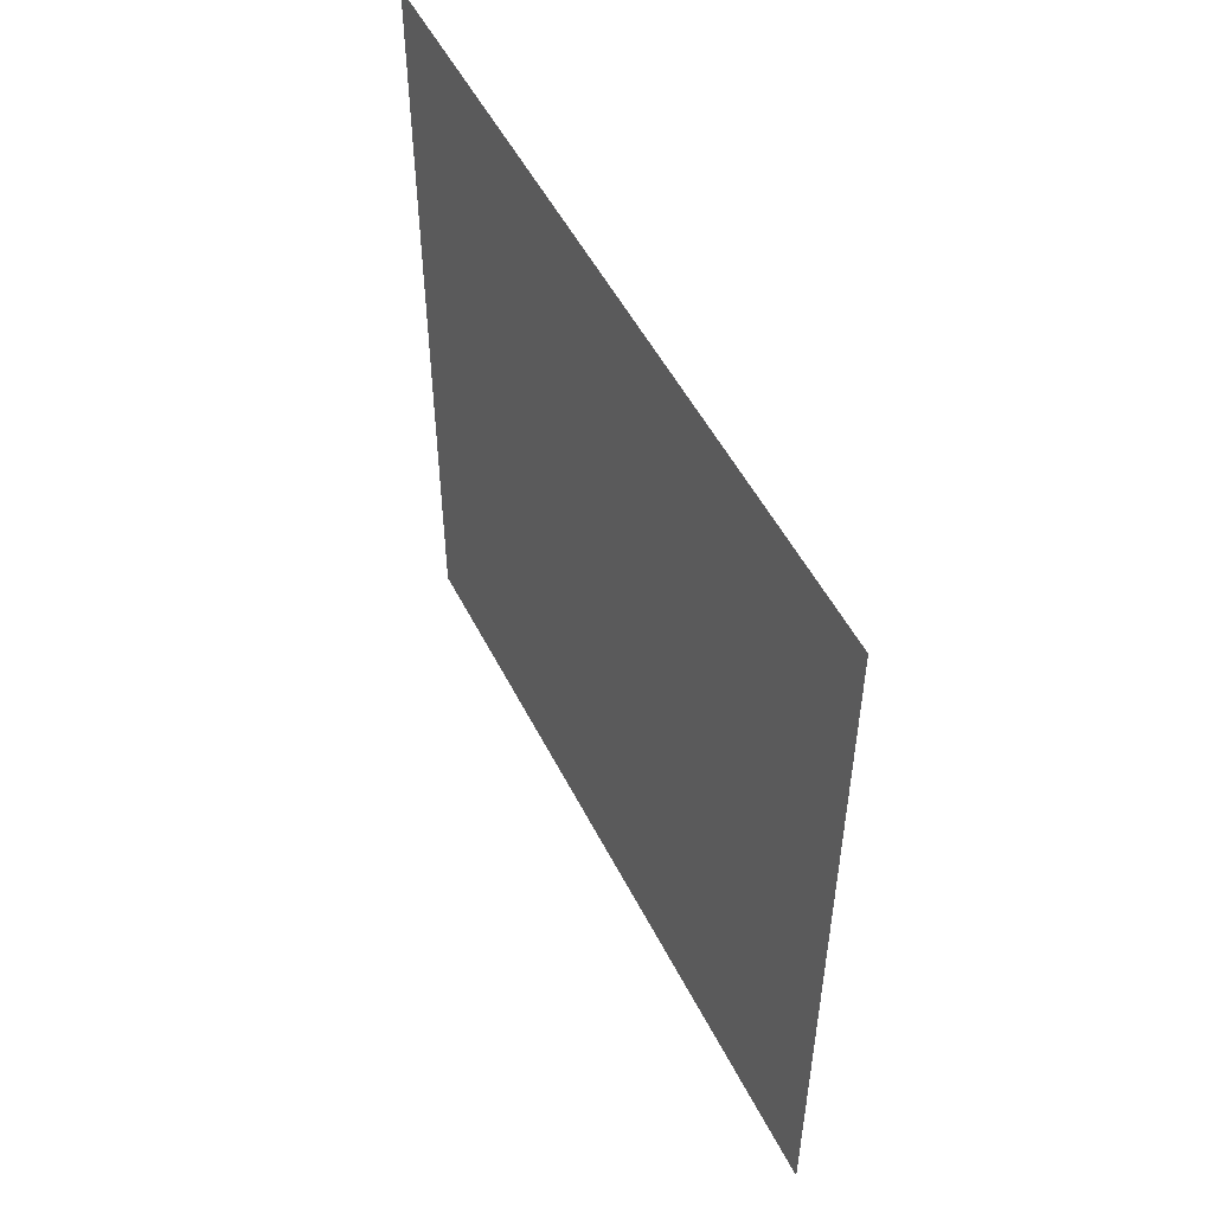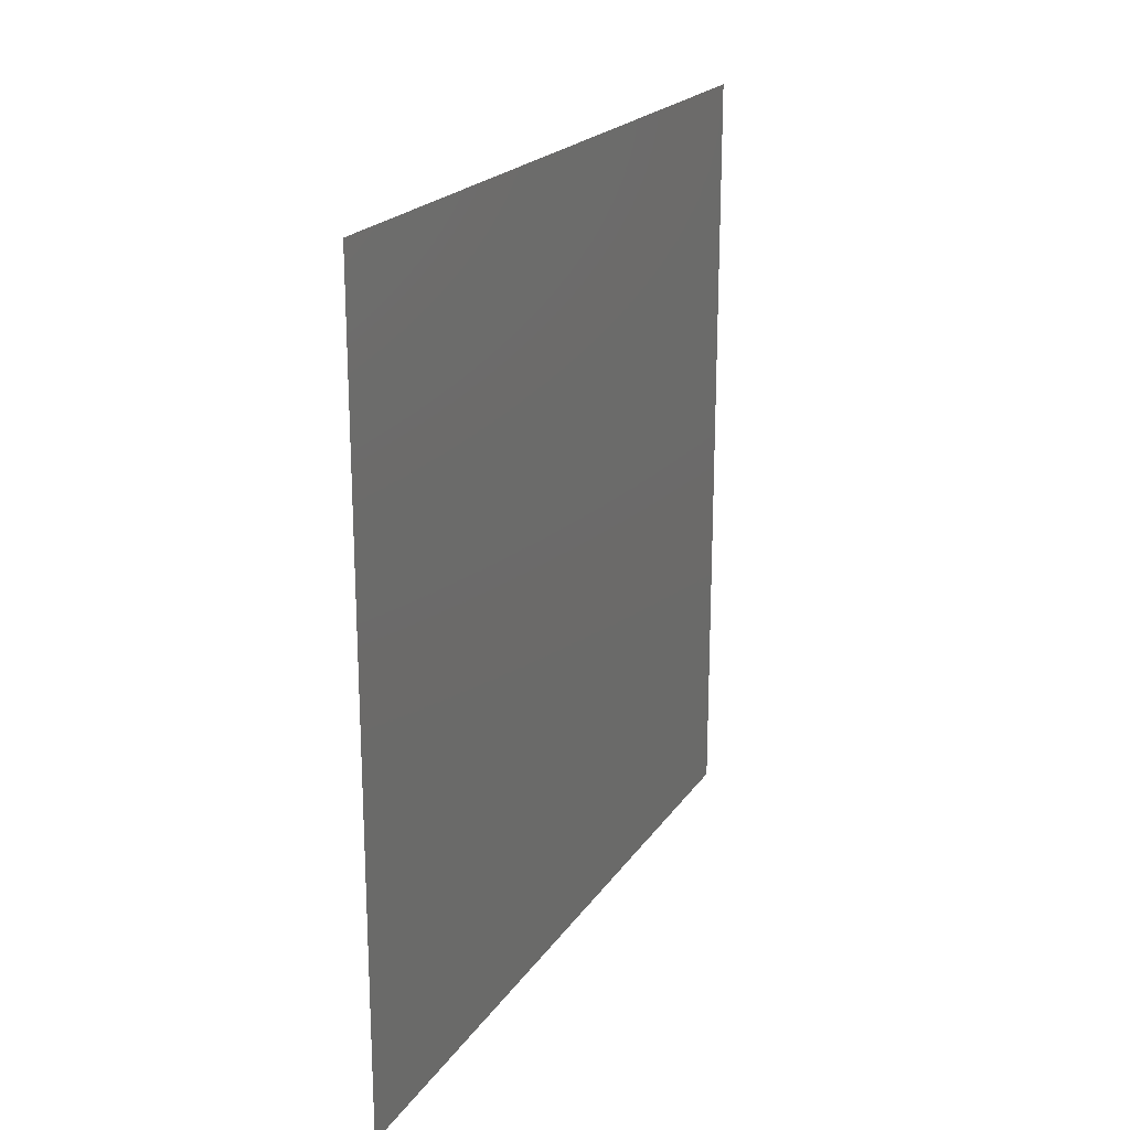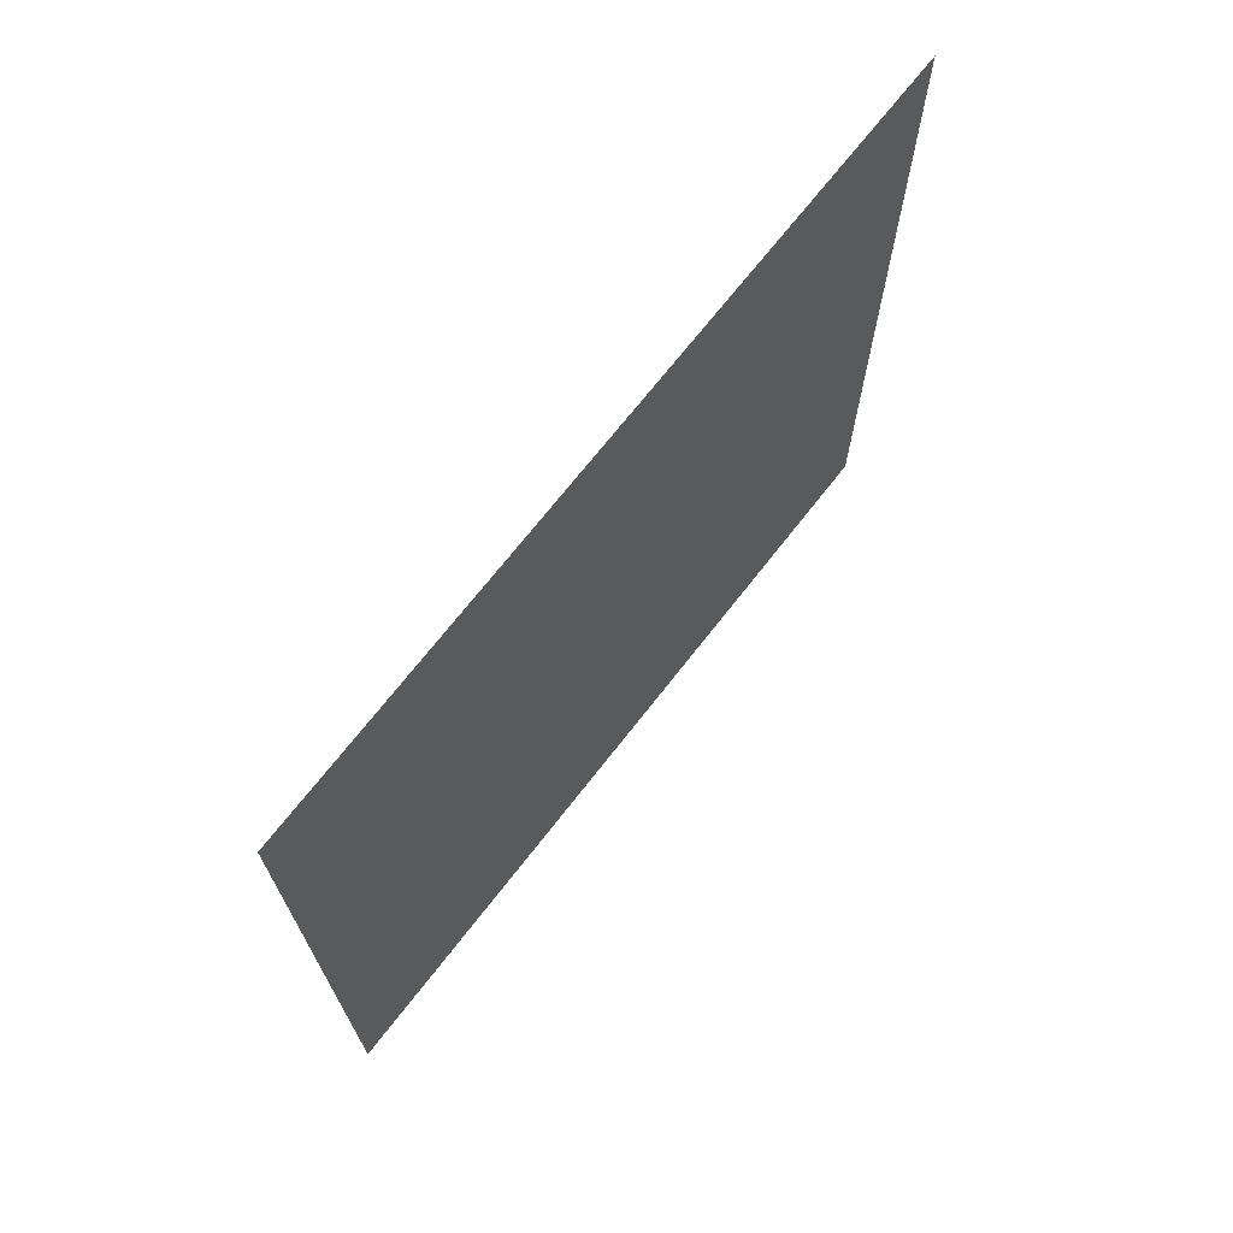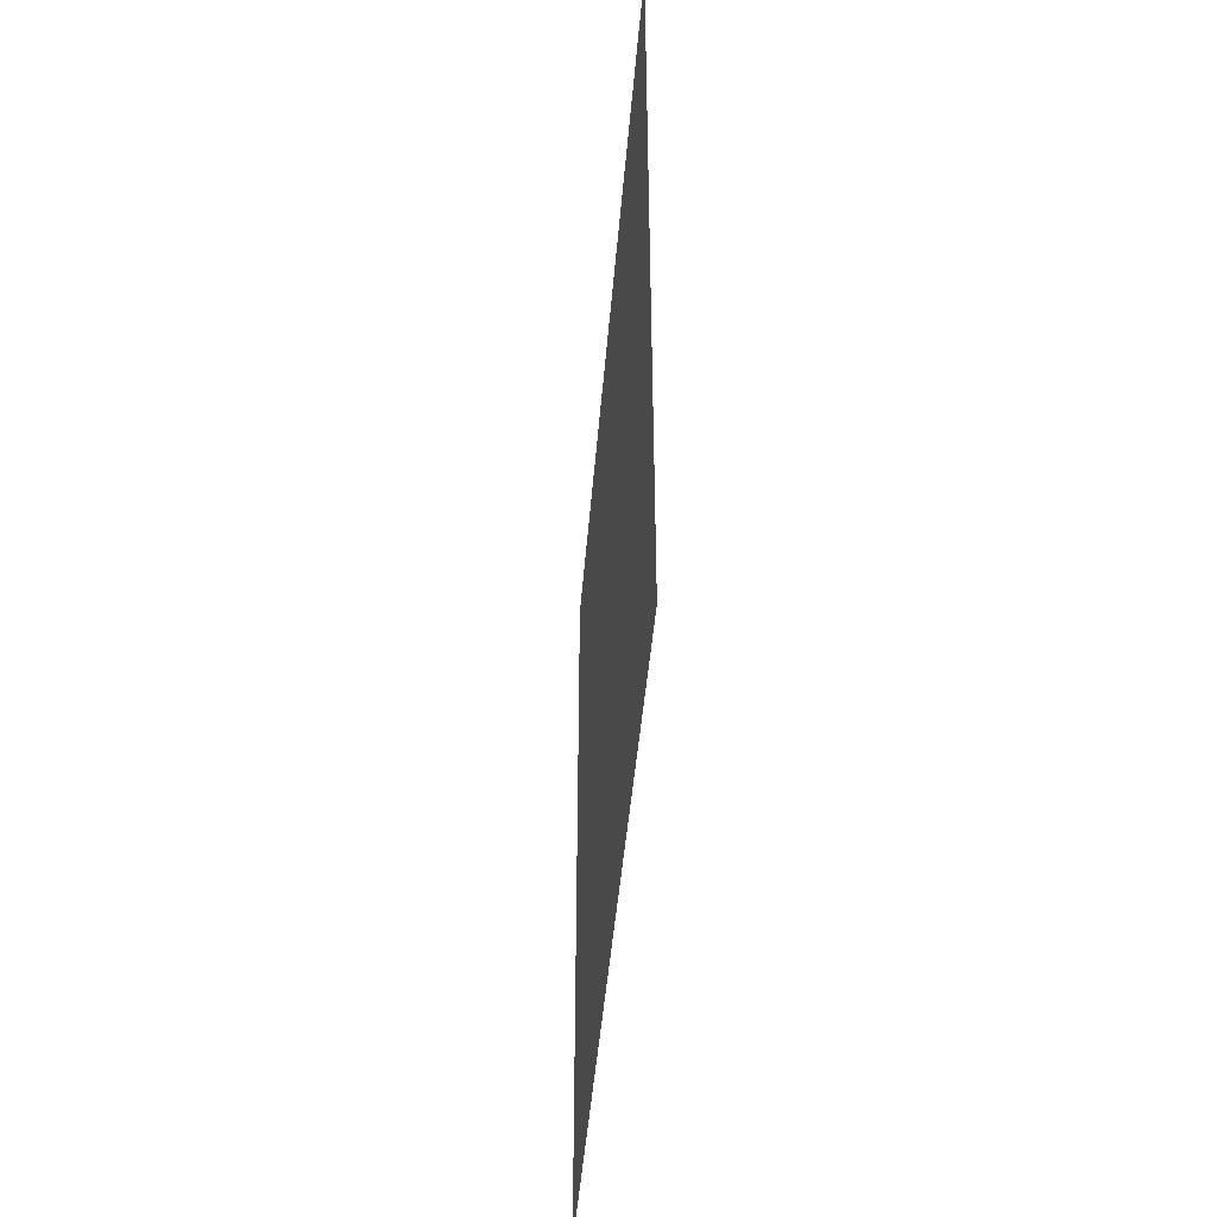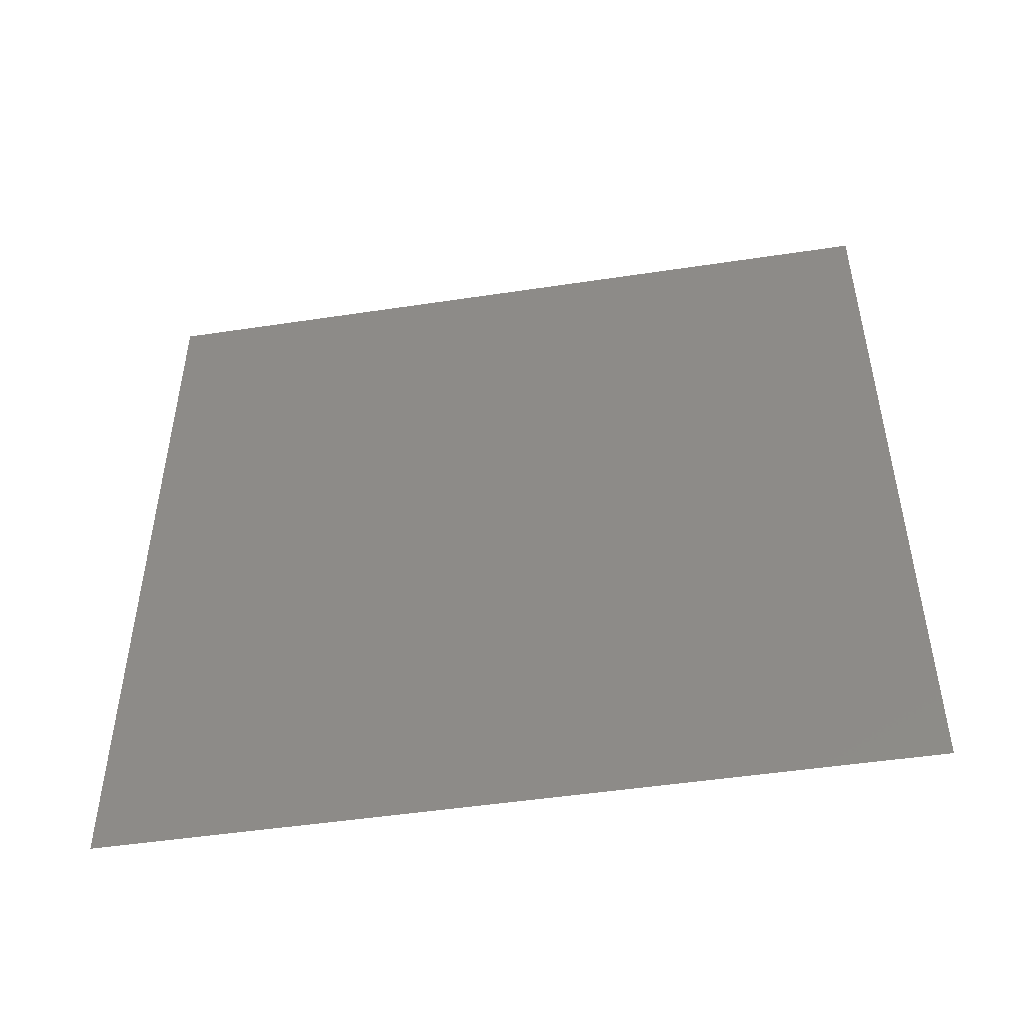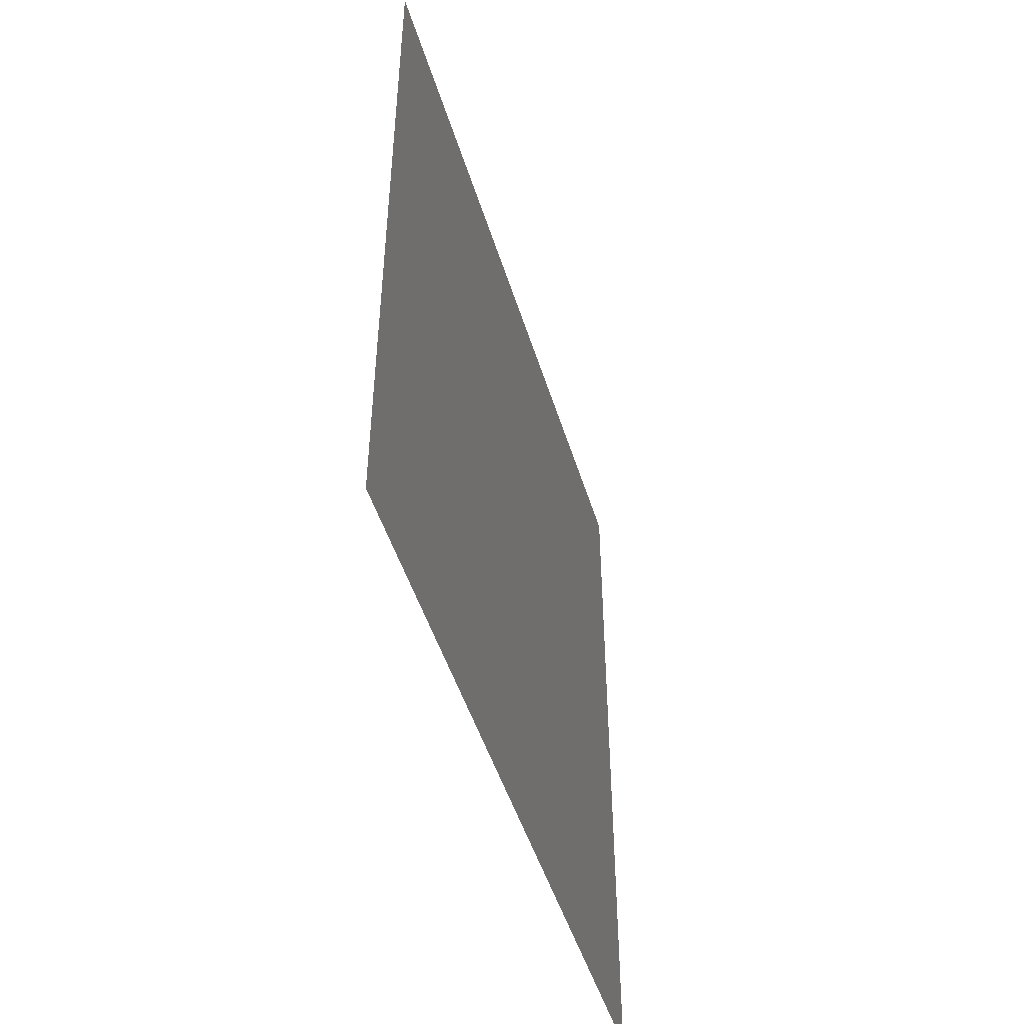
<metadata>
{"format":"stl","ext":"stl","renderer":"f3d","projection":"perspective","resolution":1024,"background":"white","views":[{"elev":51.5,"azim":153.8,"up":"+Z"},{"elev":20.8,"azim":24.5,"up":"+Z"},{"elev":70.2,"azim":-142.1,"up":"+Y"},{"elev":-45.4,"azim":175.4,"up":"+Z"},{"elev":-48.5,"azim":-80.4,"up":"+Z"},{"elev":-48.2,"azim":-163.2,"up":"+Z"}]}
</metadata>
<code>
# stl→obj: 8 verts, 12 faces
v 0 0 0
v 0 0 1.235
v 0 1.235 1.235
v 0 1.235 0
v 1.192e-07 1.235 0
v 1.192e-07 0 0
v 1.192e-07 0 1.235
v 1.192e-07 1.235 1.235
f 1 2 3
f 1 4 5
f 1 3 4
f 1 6 7
f 1 7 2
f 1 5 6
f 2 7 3
f 4 3 5
f 3 7 8
f 3 8 5
f 6 5 7
f 7 5 8

</code>
